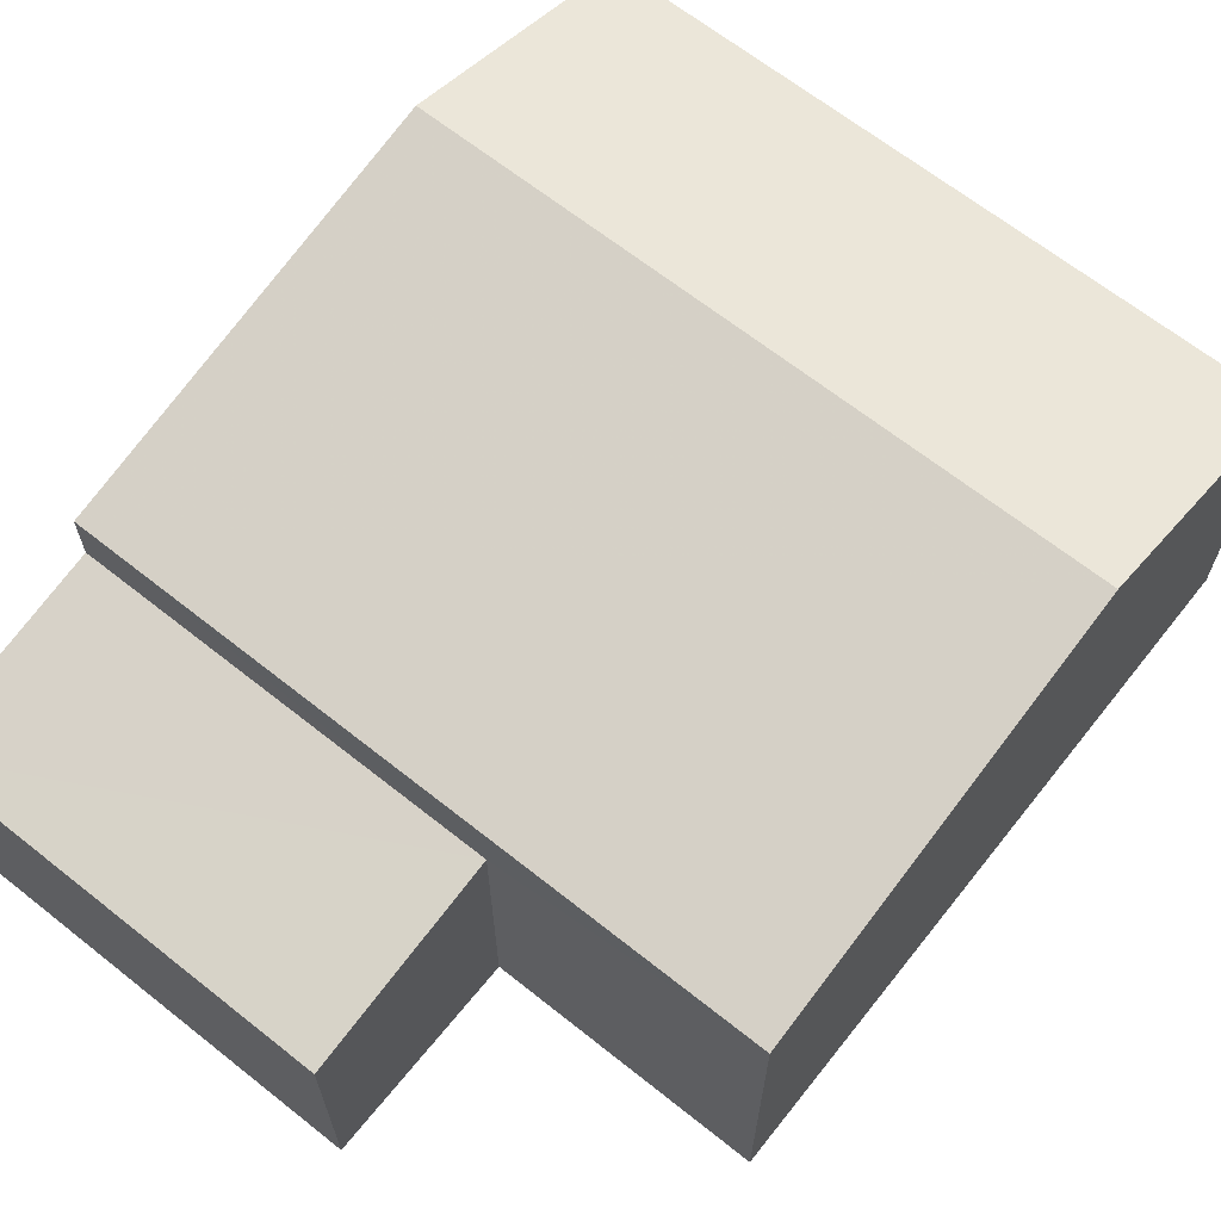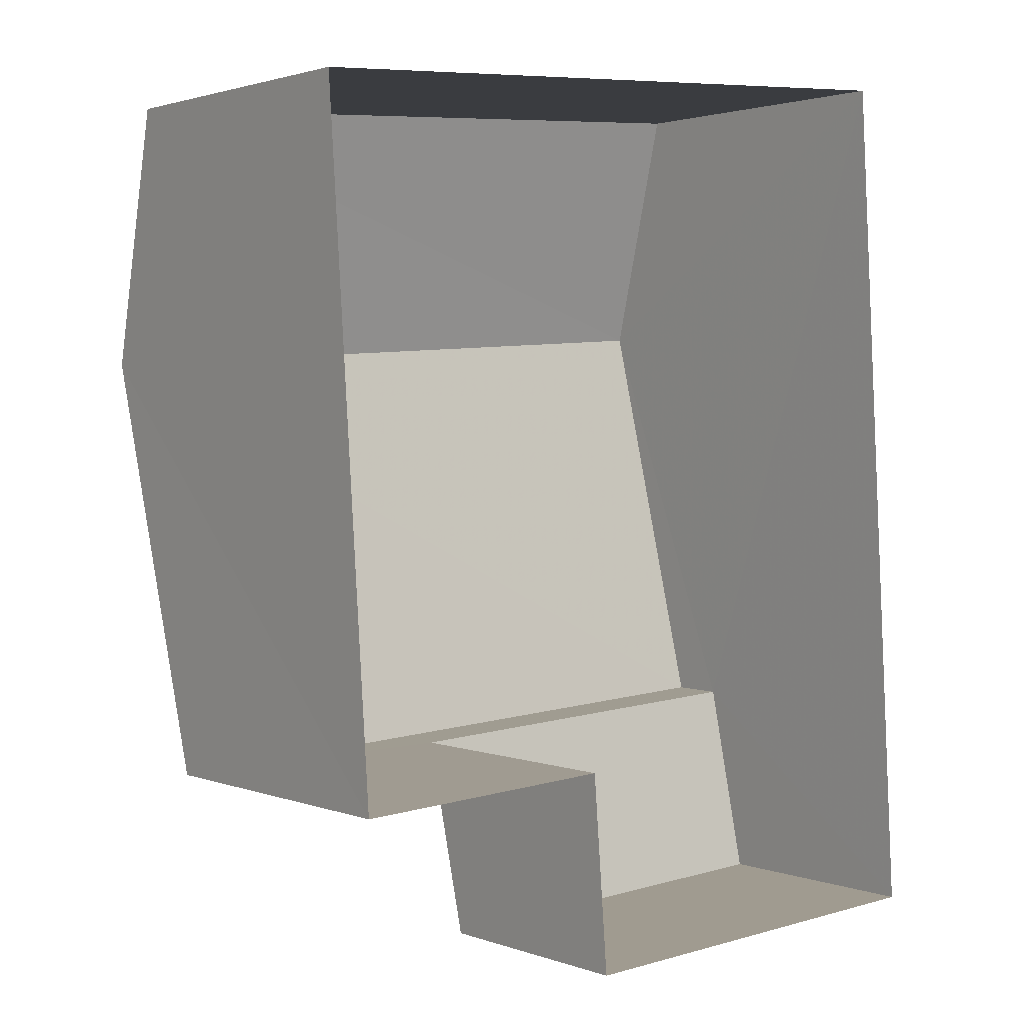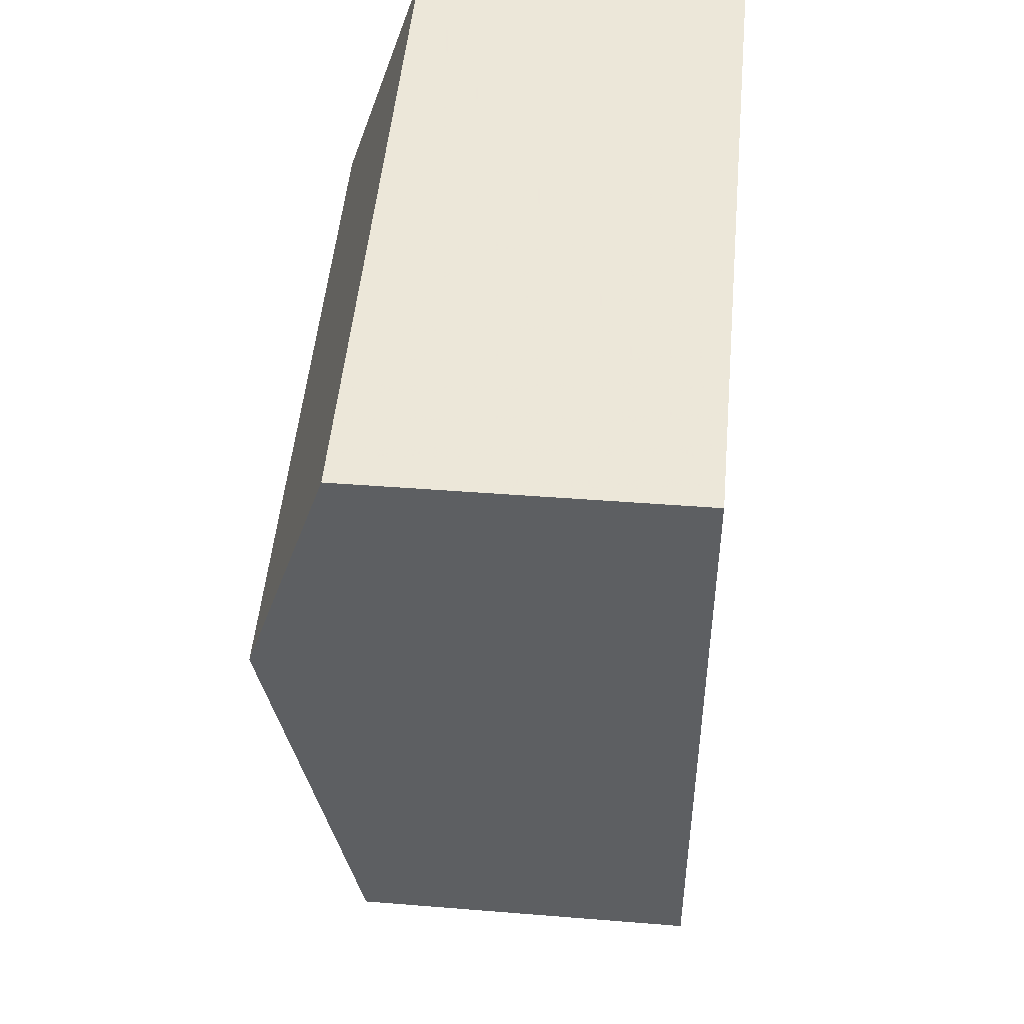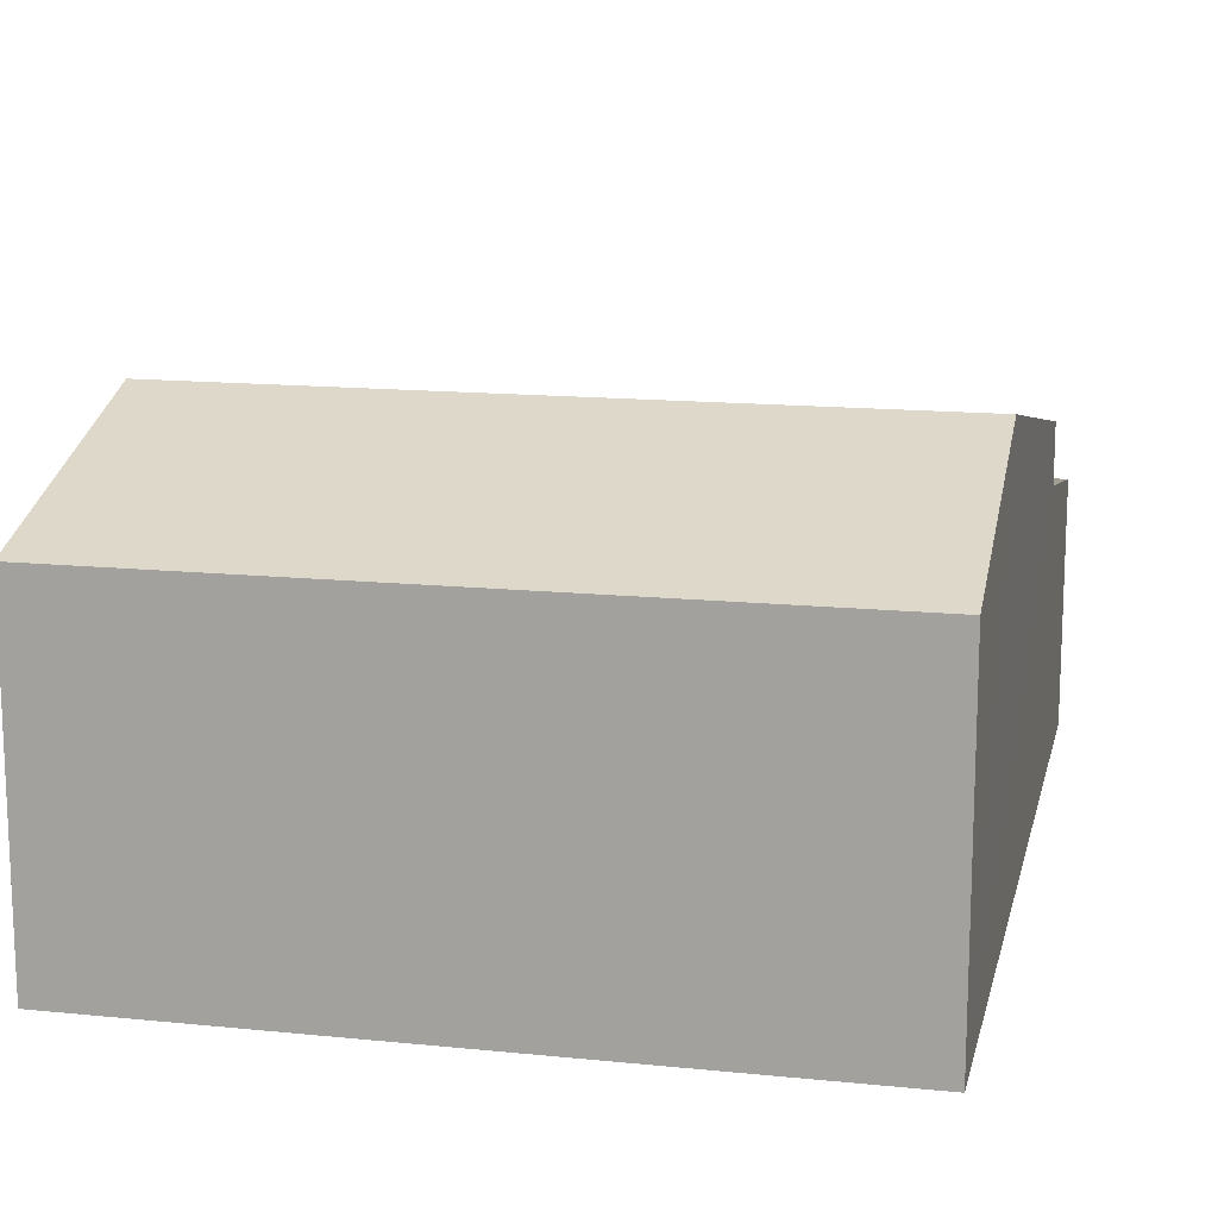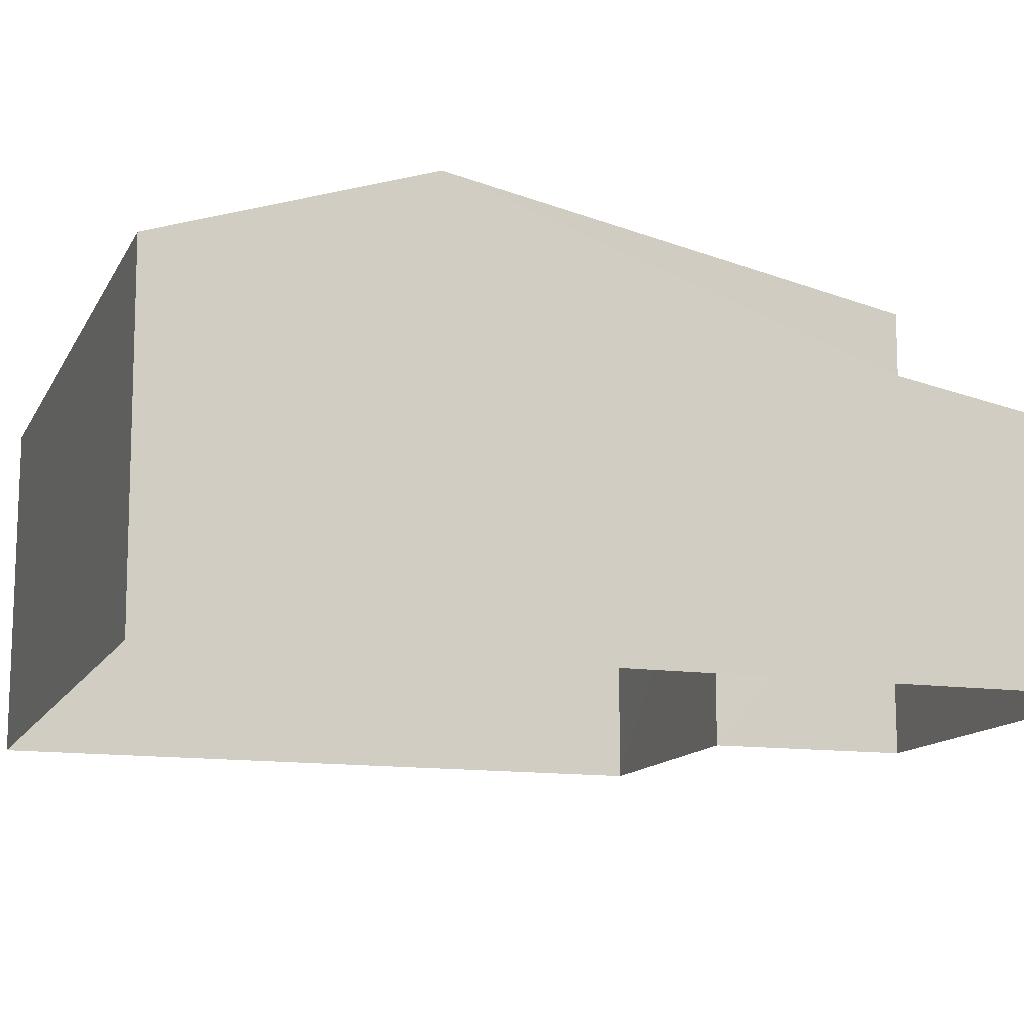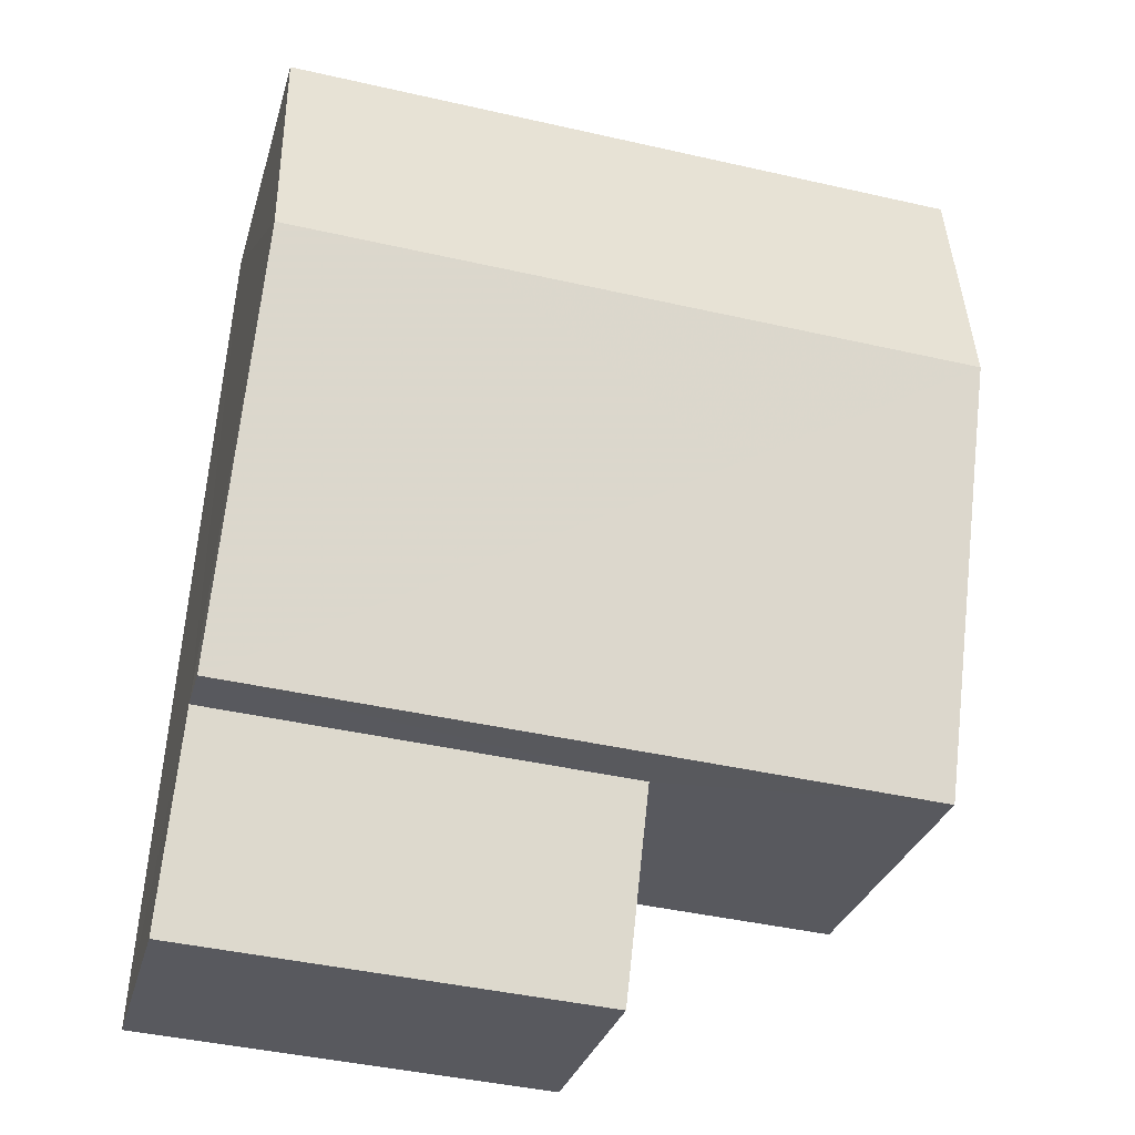
<metadata>
{"format":"obj","ext":"obj","renderer":"f3d","projection":"perspective","resolution":1024,"background":"white","views":[{"elev":65.9,"azim":35.1,"up":"+Z"},{"elev":2.1,"azim":142.2,"up":"+Y"},{"elev":46.5,"azim":95.3,"up":"+Y"},{"elev":14.5,"azim":-171.0,"up":"+Z"},{"elev":-13.1,"azim":-112.4,"up":"+Z"},{"elev":-29.4,"azim":-14.7,"up":"+Y"}]}
</metadata>
<code>
v -3.729e+05 -1.054e+05 23.36
v -3.729e+05 -1.054e+05 23.37
v -3.729e+05 -1.054e+05 23.36
v -3.729e+05 -1.054e+05 23.37
v -3.729e+05 -1.054e+05 23.37
v -3.729e+05 -1.054e+05 23.37
v -3.729e+05 -1.054e+05 28.03
v -3.729e+05 -1.054e+05 28.03
v -3.729e+05 -1.054e+05 29.22
v -3.729e+05 -1.054e+05 29.22
v -3.729e+05 -1.054e+05 27.24
v -3.729e+05 -1.054e+05 26.74
v -3.729e+05 -1.054e+05 26.74
v -3.729e+05 -1.054e+05 27.24
v -3.729e+05 -1.054e+05 28.04
v -3.729e+05 -1.054e+05 28.04
f 1 2 3
f 3 2 4
f 1 5 2
f 4 2 6
f 7 8 9
f 10 7 9
f 11 12 13
f 11 14 12
f 15 16 10
f 9 15 10
f 2 13 6
f 2 11 13
f 8 1 3
f 8 7 1
f 8 3 9
f 15 9 14
f 14 3 4
f 14 4 12
f 9 3 14
f 16 5 10
f 5 1 10
f 1 7 10
f 13 4 6
f 13 12 4
f 2 5 11
f 5 16 11
f 11 15 14
f 11 16 15

</code>
